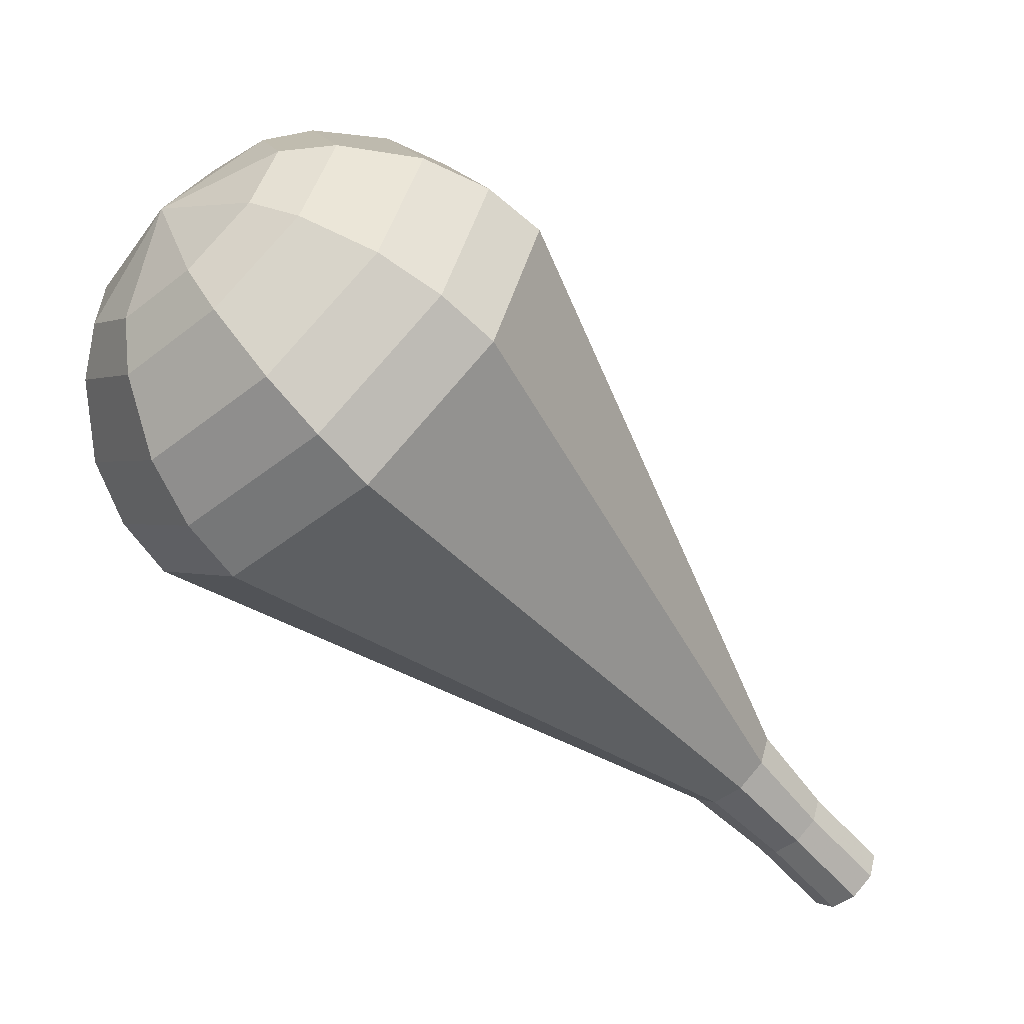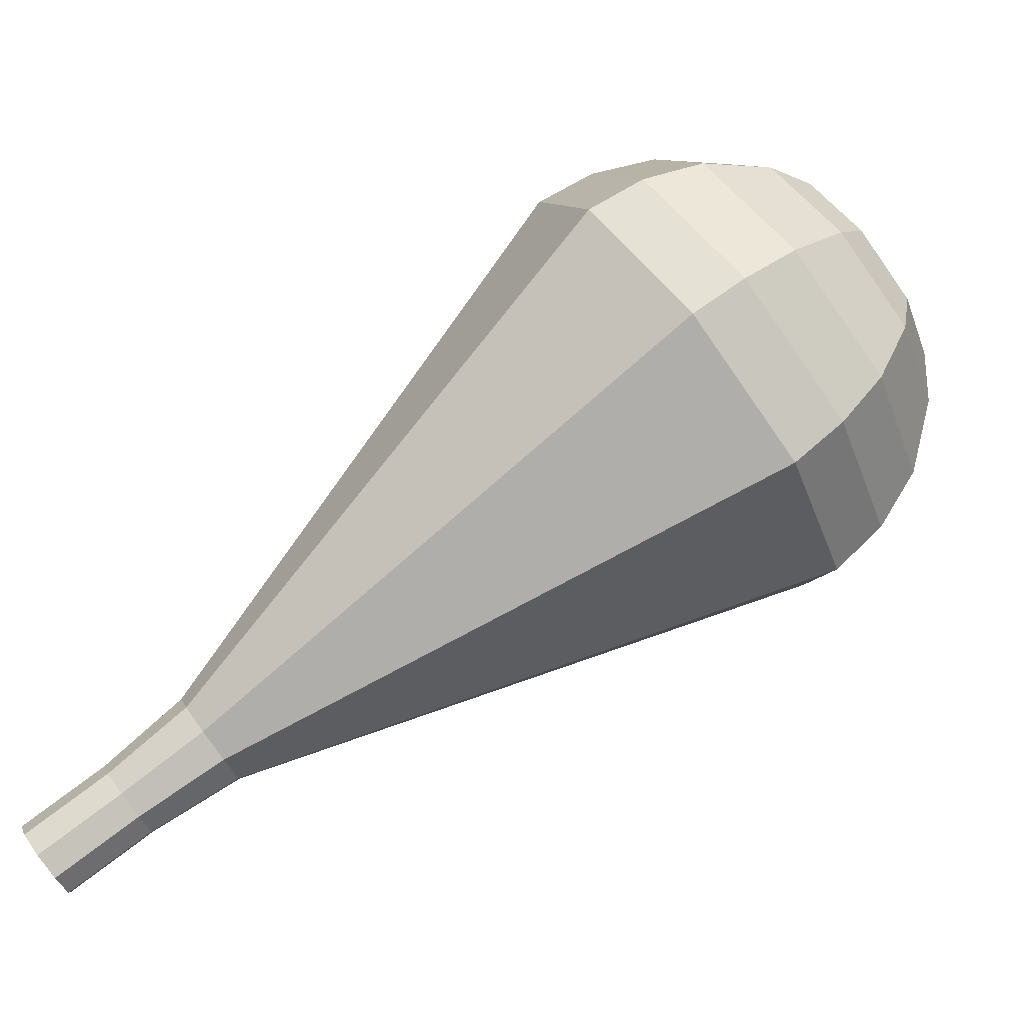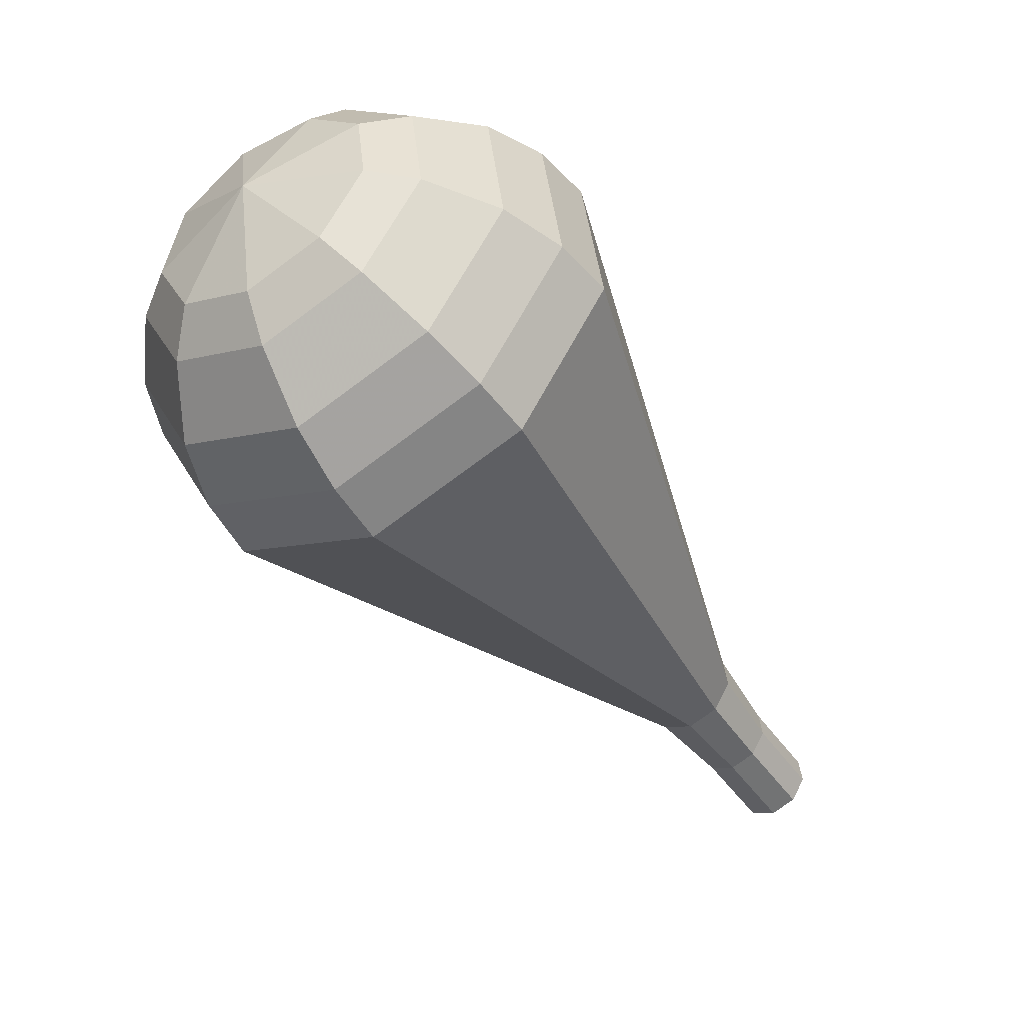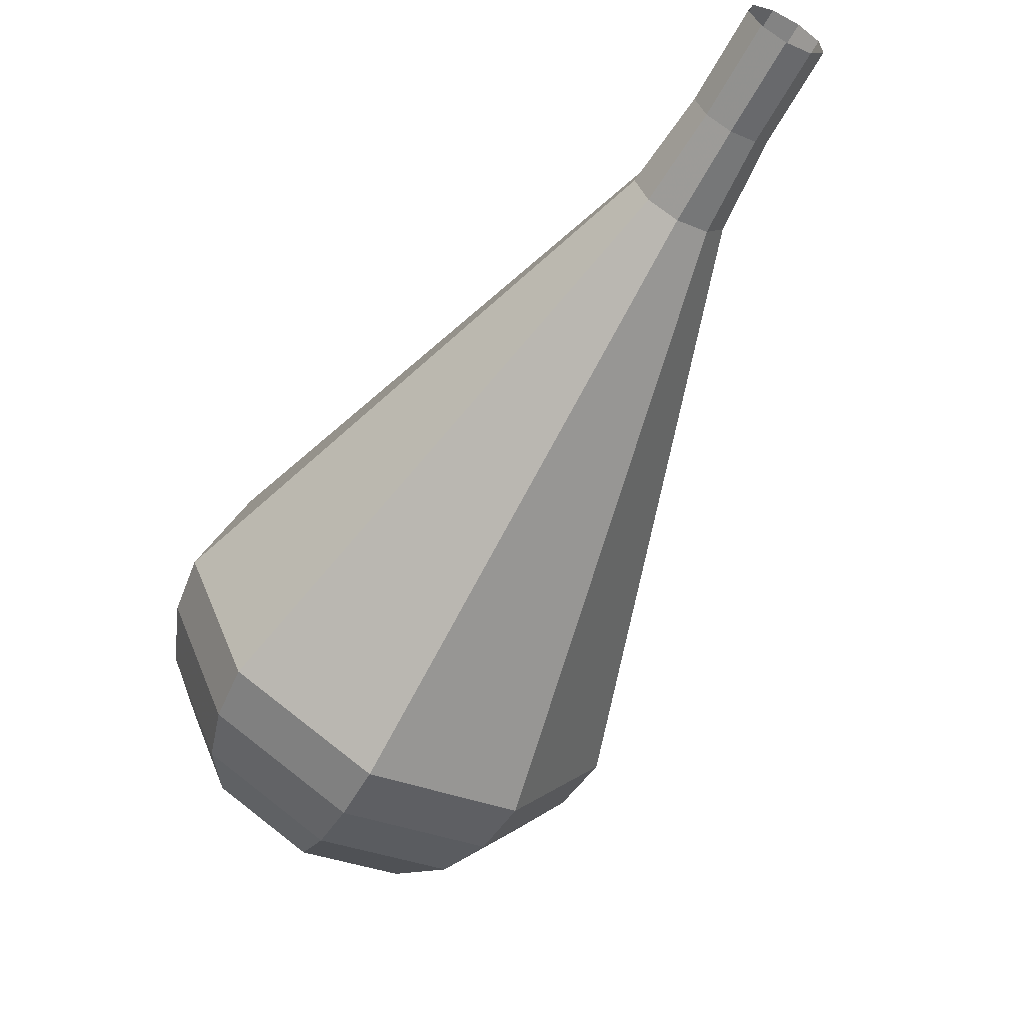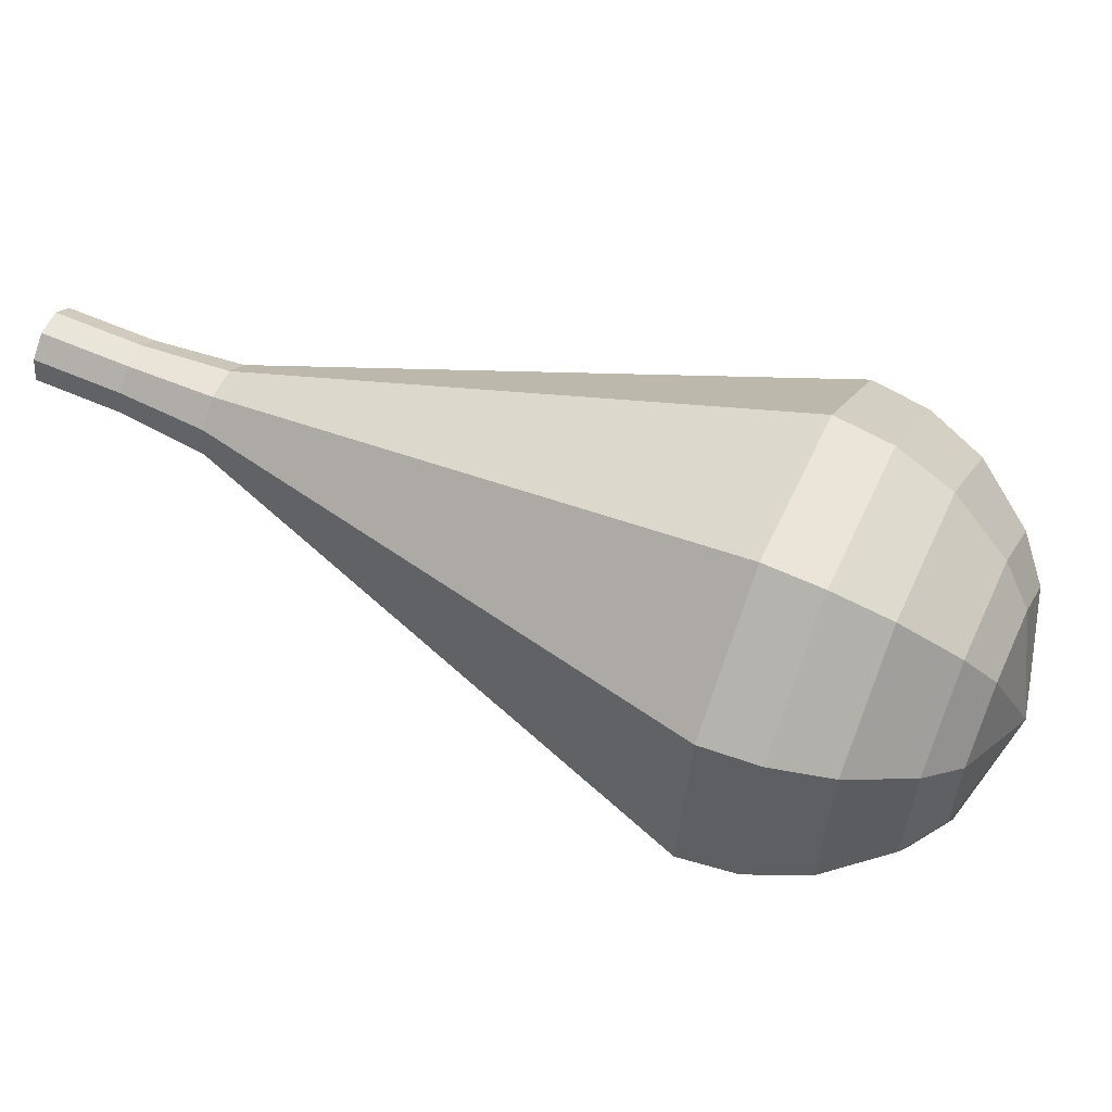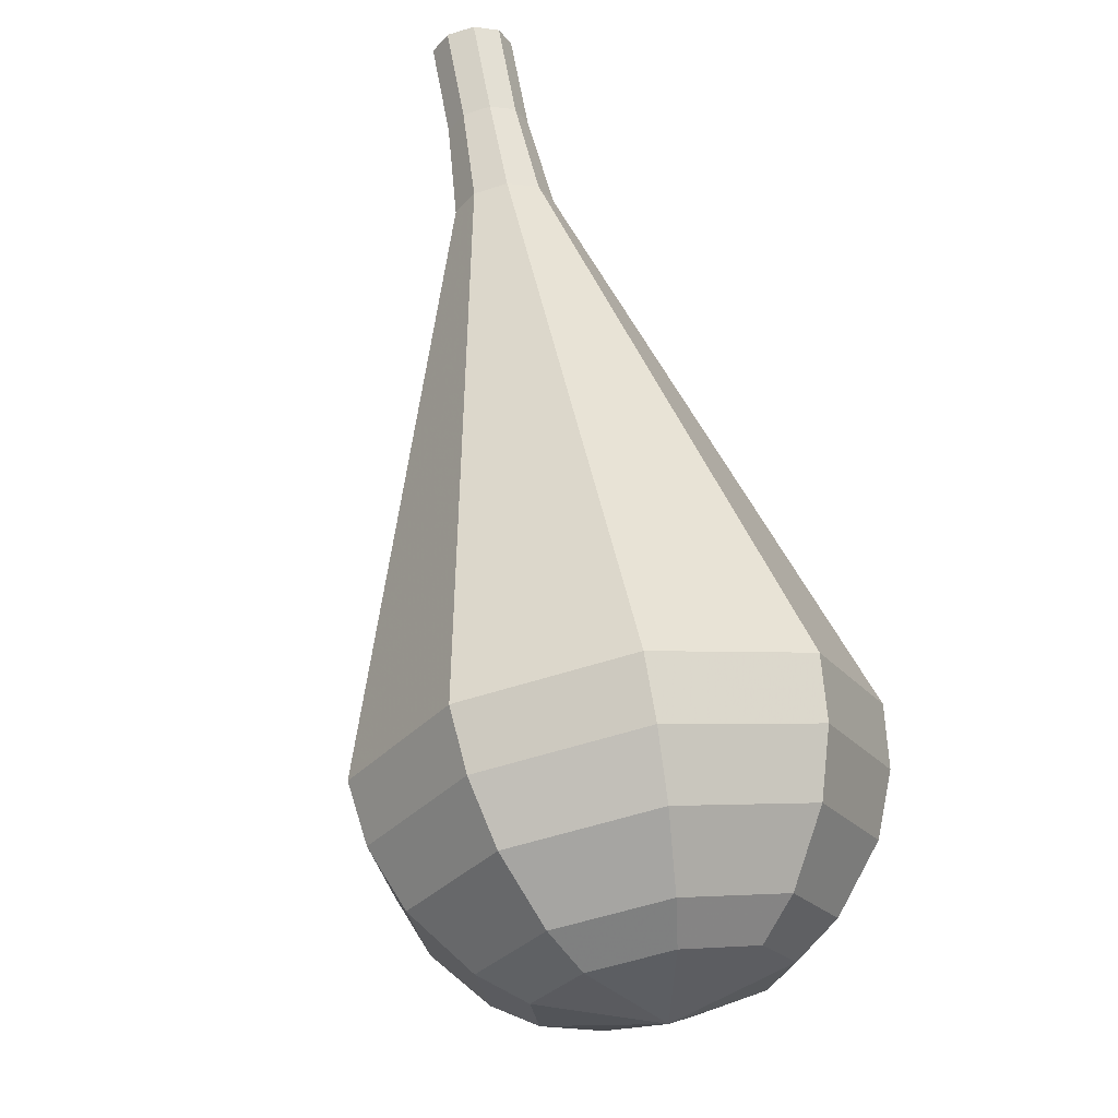
<metadata>
{"format":"obj","ext":"obj","renderer":"f3d","projection":"perspective","resolution":1024,"background":"white","views":[{"elev":67.4,"azim":-176.2,"up":"+Z"},{"elev":-14.8,"azim":-29.0,"up":"+Z"},{"elev":-75.3,"azim":85.3,"up":"+Y"},{"elev":-31.1,"azim":-162.3,"up":"+Y"},{"elev":-41.6,"azim":-45.2,"up":"+Y"},{"elev":40.6,"azim":37.7,"up":"+Y"}]}
</metadata>
<code>
g tube1
v 152.9 151.8 105.7
v 153.5 151.8 105.1
v 154.1 152.3 104.7
v 154.4 153 104.8
v 154.4 153.7 105.4
v 153.9 154 106
v 153.3 153.7 106.5
v 152.8 153 106.7
v 152.6 152.3 106.3
v 152.9 151.8 105.7
v 152.9 151.8 105.7
v 153.5 151.8 105
v 154.1 152.3 104.7
v 154.4 153 104.8
v 154.4 153.7 105.3
v 153.9 154 106
v 153.3 153.7 106.6
v 152.8 153 106.7
v 152.7 152.3 106.3
v 152.9 151.8 105.7
v 155 150.5 107.5
v 155.5 150.5 106.8
v 156.1 151 106.5
v 156.5 151.8 106.6
v 156.4 152.5 107.1
v 156 152.7 107.8
v 155.4 152.5 108.3
v 154.9 151.8 108.5
v 154.7 151 108.1
v 155 150.5 107.5
v 156.9 149.1 109.3
v 157.6 149.1 108.5
v 158.3 149.7 108.1
v 158.7 150.6 108.2
v 158.7 151.4 108.9
v 158.1 151.8 109.7
v 157.4 151.4 110.3
v 156.8 150.6 110.5
v 156.6 149.7 110.1
v 156.9 149.1 109.3
v 158.4 147 111.1
v 159.6 147 109.8
v 160.8 148 109.1
v 161.5 149.6 109.3
v 161.4 150.9 110.4
v 160.5 151.4 111.7
v 159.2 150.9 112.8
v 158.2 149.5 113
v 157.9 148 112.4
v 158.4 147 111.1
v 160 144.9 112.8
v 161.6 144.9 111
v 163.2 146.3 110.1
v 164.2 148.5 110.4
v 164.1 150.4 111.9
v 162.9 151.1 113.8
v 161.1 150.4 115.3
v 159.7 148.5 115.6
v 159.2 146.3 114.7
v 160 144.9 112.8
v 163.1 140.7 116.4
v 165.5 140.7 113.6
v 168.2 143 112.1
v 169.8 146.4 112.6
v 169.5 149.3 114.9
v 167.6 150.5 117.9
v 164.9 149.3 120.2
v 162.6 146.3 120.8
v 161.9 142.9 119.3
v 163.1 140.7 116.4
v 166.2 136.6 120
v 169.5 136.6 116.1
v 173.1 139.6 114.1
v 175.3 144.2 114.8
v 174.9 148.3 117.9
v 172.3 149.8 122.1
v 168.6 148.2 125.2
v 165.5 144.1 125.9
v 164.6 139.5 123.9
v 166.2 136.6 120
v 167.6 136 121.1
v 170.8 136 117.4
v 174.3 139 115.4
v 176.4 143.4 116.1
v 176.1 147.3 119.1
v 173.5 148.8 123.1
v 169.9 147.3 126.2
v 167 143.3 126.9
v 166 138.9 124.9
v 167.6 136 121.1
v 169.2 135.9 122.2
v 172.2 135.9 118.9
v 175.3 138.5 117.1
v 177.1 142.5 117.7
v 176.9 146 120.5
v 174.6 147.4 124
v 171.4 146 126.8
v 168.7 142.5 127.4
v 167.9 138.5 125.6
v 169.2 135.9 122.2
v 171.3 136.4 123.4
v 173.6 136.4 120.8
v 175.9 138.4 119.5
v 177.3 141.5 119.9
v 177.1 144.2 122
v 175.4 145.2 124.7
v 172.9 144.1 126.8
v 170.9 141.4 127.3
v 170.3 138.4 125.9
v 171.3 136.4 123.4
v 172.6 137.2 123.9
v 174.3 137.2 122.1
v 176 138.7 121.1
v 177.1 140.9 121.4
v 176.9 142.8 122.9
v 175.6 143.6 124.9
v 173.8 142.8 126.4
v 172.4 140.9 126.8
v 171.9 138.6 125.8
v 172.6 137.2 123.9
v 175.2 139.9 124.5
v 175.2 139.9 124.5
v 175.2 139.9 124.5
v 175.2 139.9 124.5
v 175.2 139.9 124.5
v 175.2 139.9 124.5
v 175.2 139.9 124.5
v 175.2 139.9 124.5
v 175.2 139.9 124.5
v 175.2 139.9 124.5
f 1 2 12
f 12 11 1
f 2 3 13
f 13 12 2
f 3 4 14
f 14 13 3
f 4 5 15
f 15 14 4
f 5 6 16
f 16 15 5
f 6 7 17
f 17 16 6
f 7 8 18
f 18 17 7
f 8 9 19
f 19 18 8
f 9 10 20
f 20 19 9
f 11 12 22
f 22 21 11
f 12 13 23
f 23 22 12
f 13 14 24
f 24 23 13
f 14 15 25
f 25 24 14
f 15 16 26
f 26 25 15
f 16 17 27
f 27 26 16
f 17 18 28
f 28 27 17
f 18 19 29
f 29 28 18
f 19 20 30
f 30 29 19
f 21 22 32
f 32 31 21
f 22 23 33
f 33 32 22
f 23 24 34
f 34 33 23
f 24 25 35
f 35 34 24
f 25 26 36
f 36 35 25
f 26 27 37
f 37 36 26
f 27 28 38
f 38 37 27
f 28 29 39
f 39 38 28
f 29 30 40
f 40 39 29
f 31 32 42
f 42 41 31
f 32 33 43
f 43 42 32
f 33 34 44
f 44 43 33
f 34 35 45
f 45 44 34
f 35 36 46
f 46 45 35
f 36 37 47
f 47 46 36
f 37 38 48
f 48 47 37
f 38 39 49
f 49 48 38
f 39 40 50
f 50 49 39
f 41 42 52
f 52 51 41
f 42 43 53
f 53 52 42
f 43 44 54
f 54 53 43
f 44 45 55
f 55 54 44
f 45 46 56
f 56 55 45
f 46 47 57
f 57 56 46
f 47 48 58
f 58 57 47
f 48 49 59
f 59 58 48
f 49 50 60
f 60 59 49
f 51 52 62
f 62 61 51
f 52 53 63
f 63 62 52
f 53 54 64
f 64 63 53
f 54 55 65
f 65 64 54
f 55 56 66
f 66 65 55
f 56 57 67
f 67 66 56
f 57 58 68
f 68 67 57
f 58 59 69
f 69 68 58
f 59 60 70
f 70 69 59
f 61 62 72
f 72 71 61
f 62 63 73
f 73 72 62
f 63 64 74
f 74 73 63
f 64 65 75
f 75 74 64
f 65 66 76
f 76 75 65
f 66 67 77
f 77 76 66
f 67 68 78
f 78 77 67
f 68 69 79
f 79 78 68
f 69 70 80
f 80 79 69
f 71 72 82
f 82 81 71
f 72 73 83
f 83 82 72
f 73 74 84
f 84 83 73
f 74 75 85
f 85 84 74
f 75 76 86
f 86 85 75
f 76 77 87
f 87 86 76
f 77 78 88
f 88 87 77
f 78 79 89
f 89 88 78
f 79 80 90
f 90 89 79
f 81 82 92
f 92 91 81
f 82 83 93
f 93 92 82
f 83 84 94
f 94 93 83
f 84 85 95
f 95 94 84
f 85 86 96
f 96 95 85
f 86 87 97
f 97 96 86
f 87 88 98
f 98 97 87
f 88 89 99
f 99 98 88
f 89 90 100
f 100 99 89
f 91 92 102
f 102 101 91
f 92 93 103
f 103 102 92
f 93 94 104
f 104 103 93
f 94 95 105
f 105 104 94
f 95 96 106
f 106 105 95
f 96 97 107
f 107 106 96
f 97 98 108
f 108 107 97
f 98 99 109
f 109 108 98
f 99 100 110
f 110 109 99
f 101 102 112
f 112 111 101
f 102 103 113
f 113 112 102
f 103 104 114
f 114 113 103
f 104 105 115
f 115 114 104
f 105 106 116
f 116 115 105
f 106 107 117
f 117 116 106
f 107 108 118
f 118 117 107
f 108 109 119
f 119 118 108
f 109 110 120
f 120 119 109
f 111 112 122
f 122 121 111
f 112 113 123
f 123 122 112
f 113 114 124
f 124 123 113
f 114 115 125
f 125 124 114
f 115 116 126
f 126 125 115
f 116 117 127
f 127 126 116
f 117 118 128
f 128 127 117
f 118 119 129
f 129 128 118
f 119 120 130
f 130 129 119

</code>
